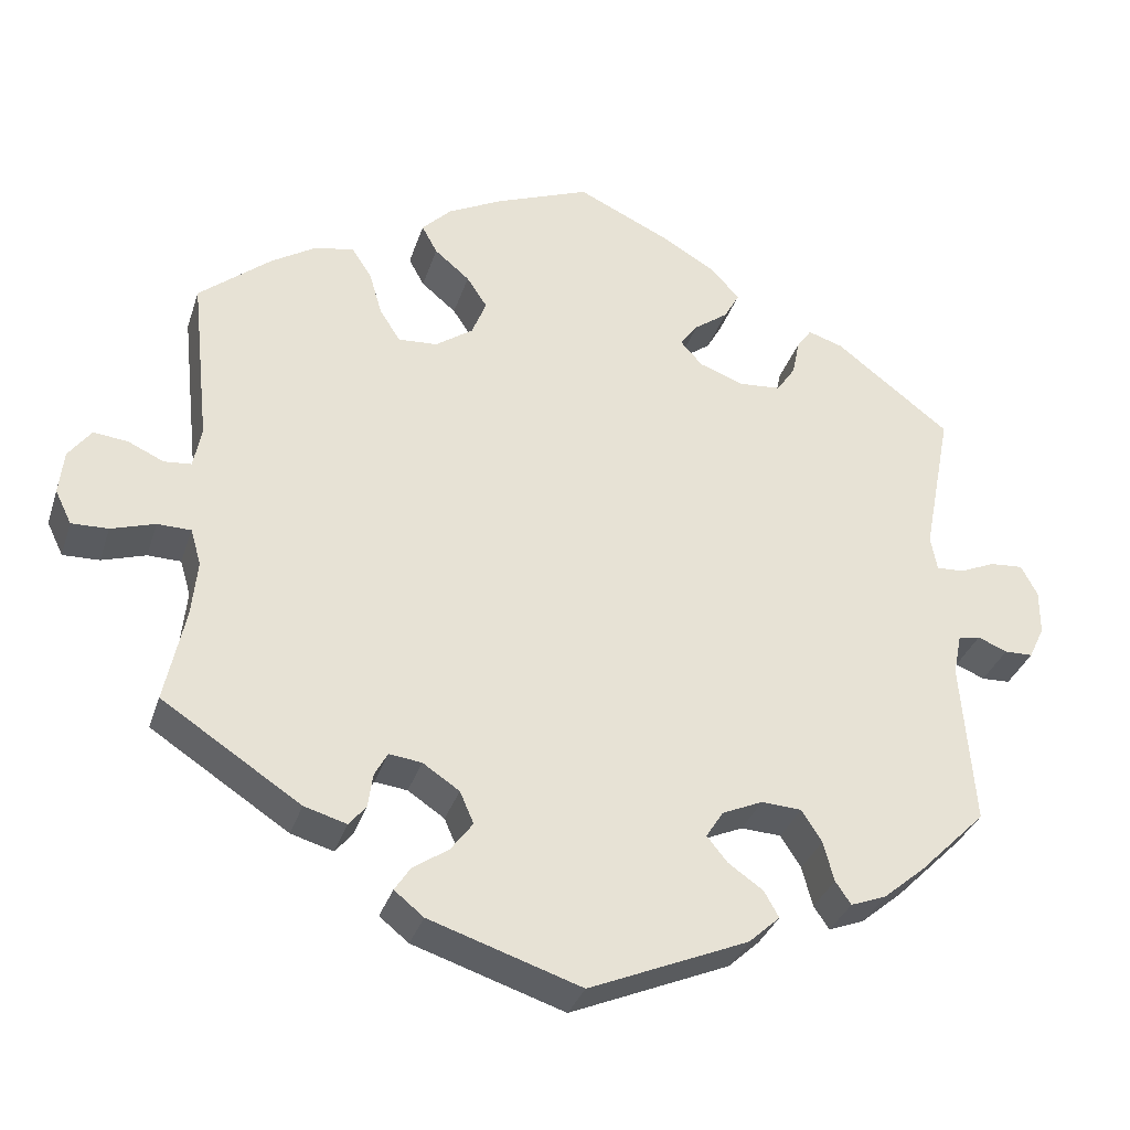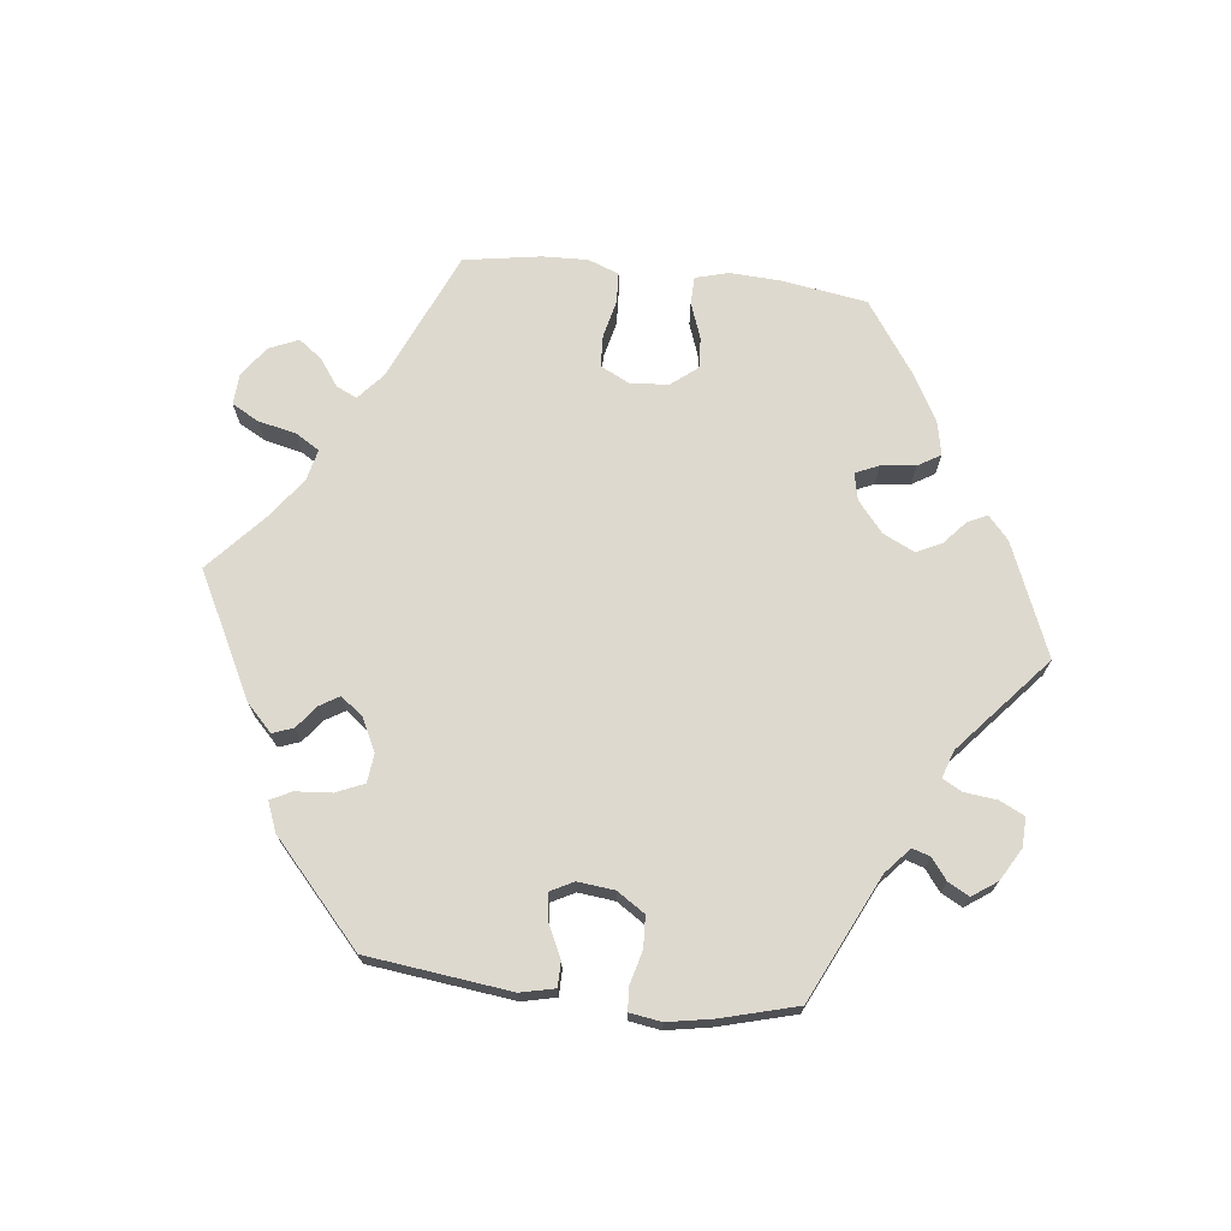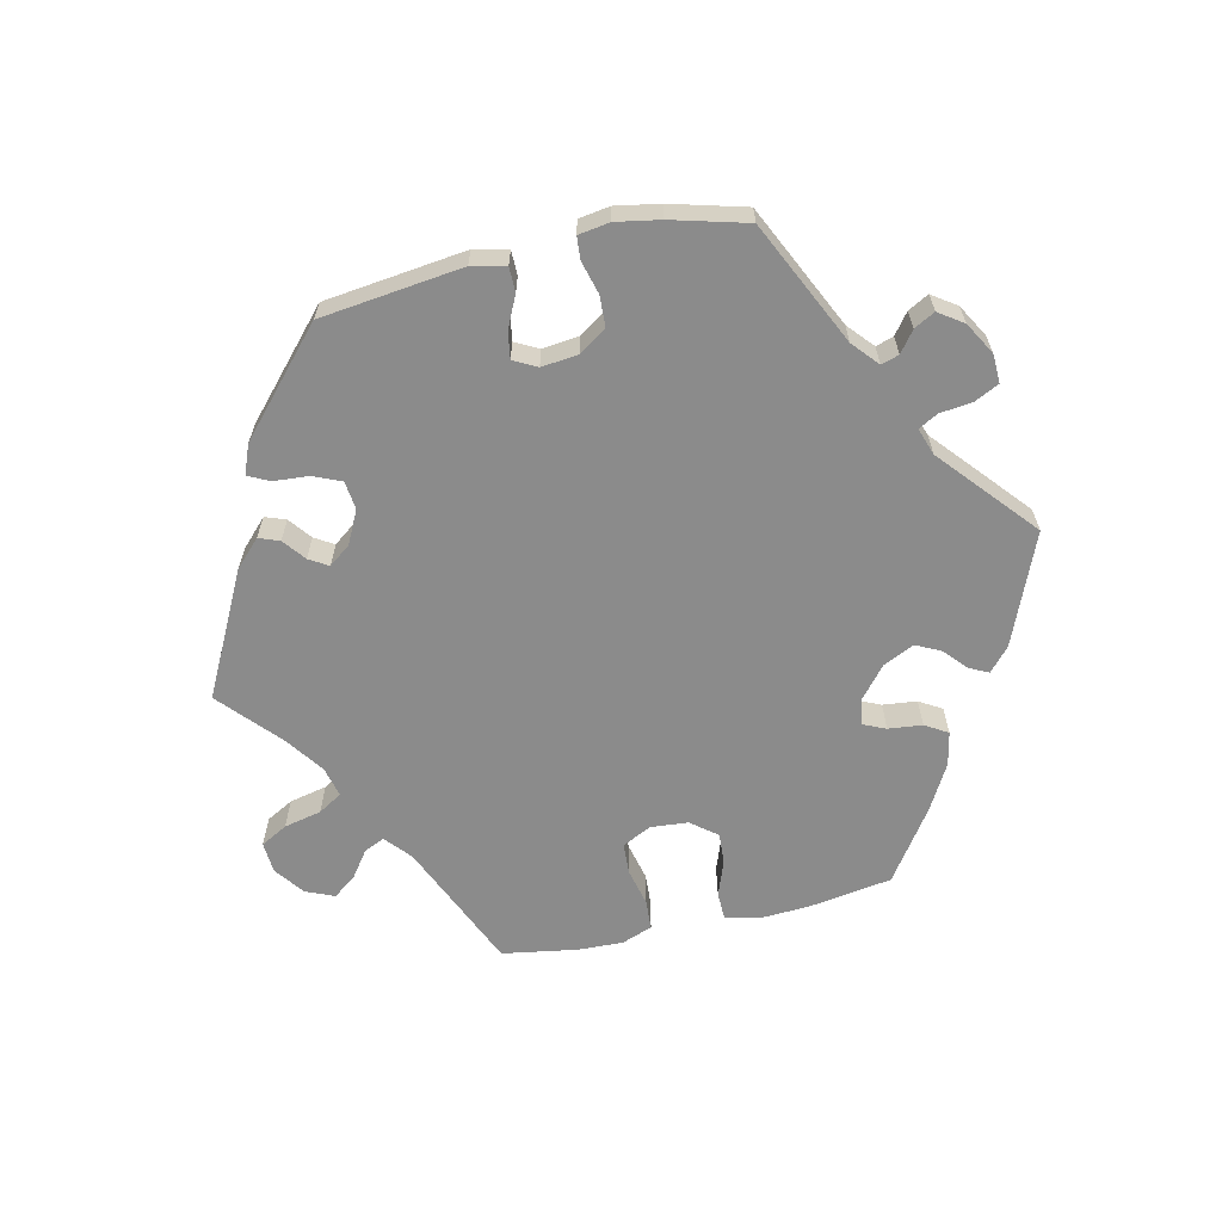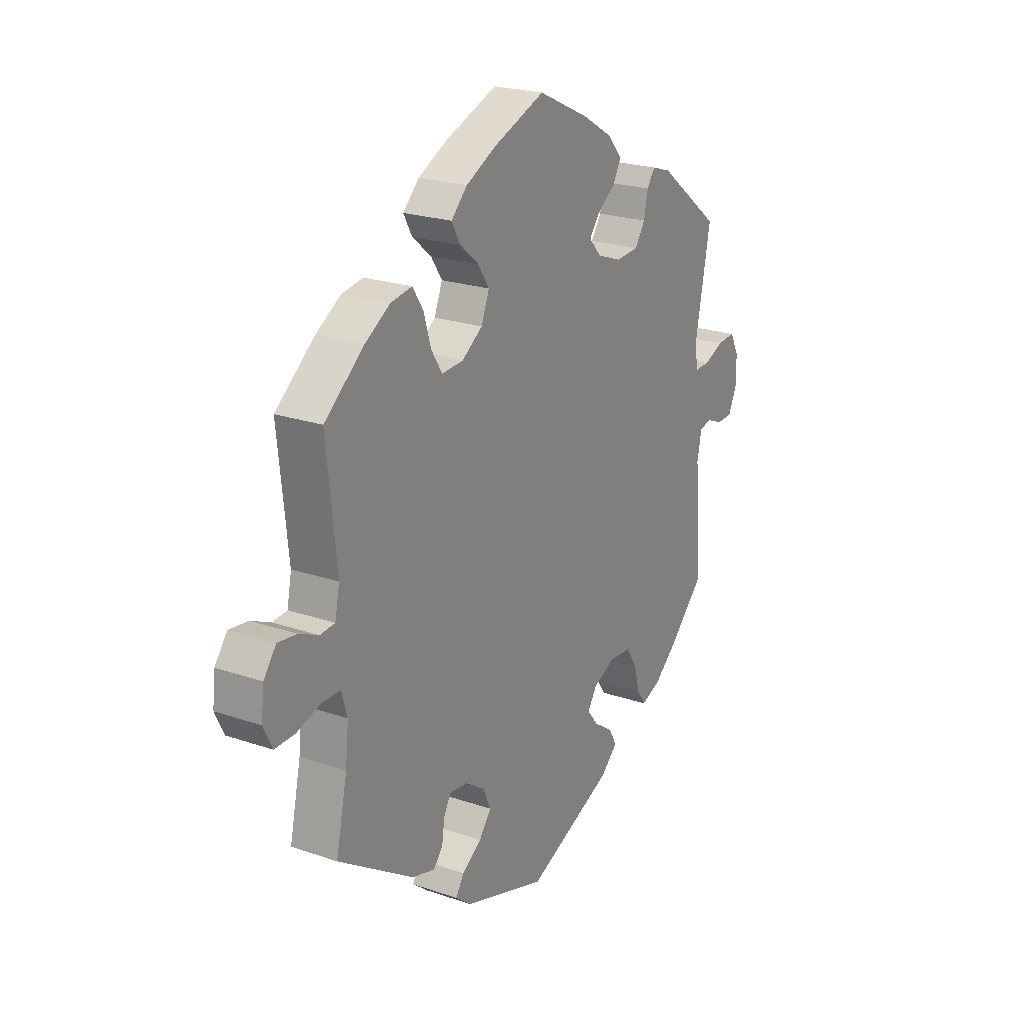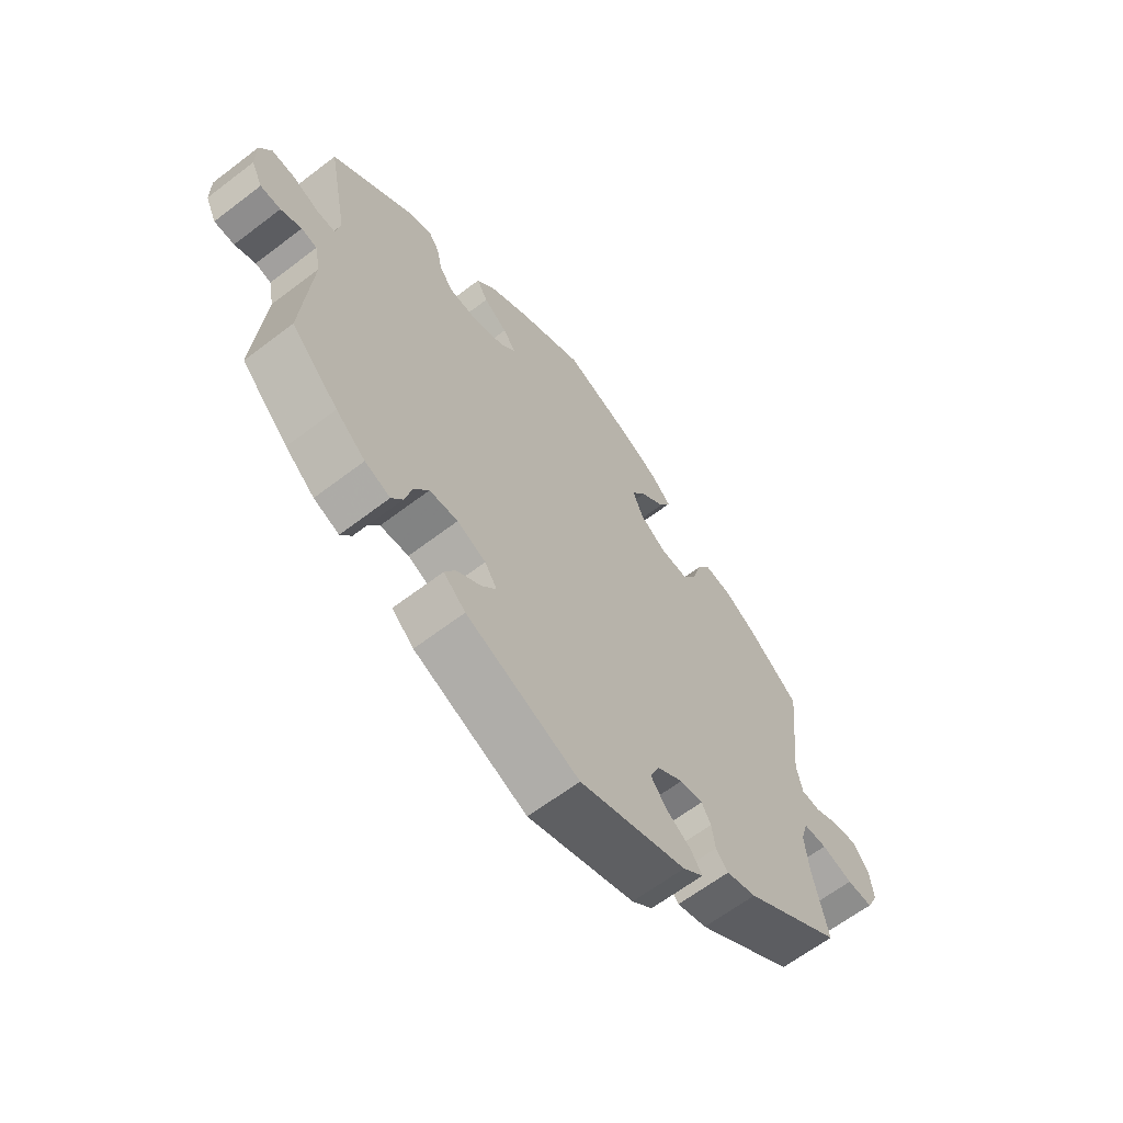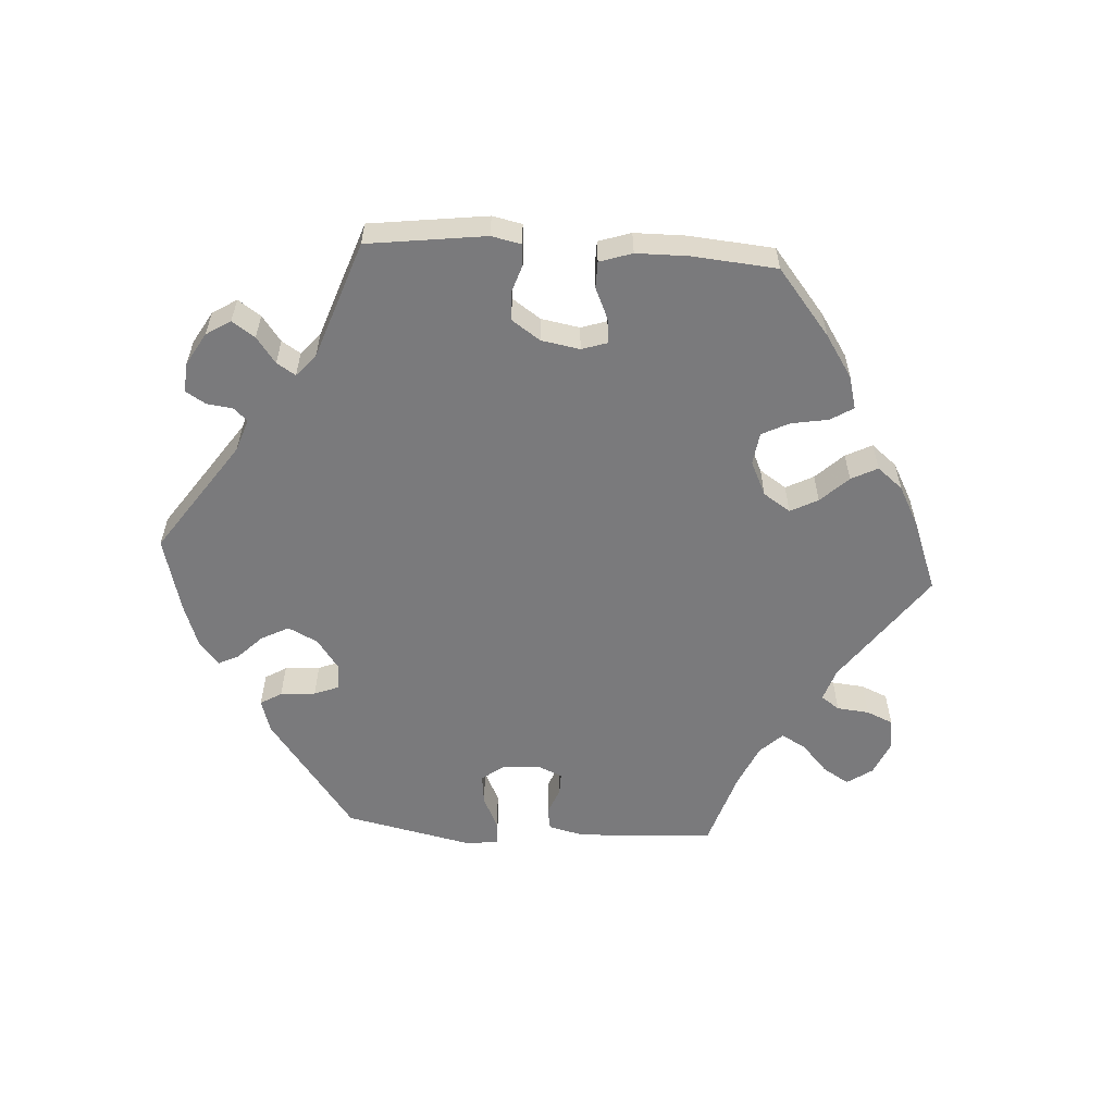
<metadata>
{"format":"obj","ext":"obj","renderer":"f3d","projection":"perspective","resolution":1024,"background":"white","views":[{"elev":-32.9,"azim":163.3,"up":"+Z"},{"elev":71.6,"azim":-143.5,"up":"+Y"},{"elev":-63.8,"azim":-137.3,"up":"+Y"},{"elev":22.5,"azim":120.6,"up":"+Z"},{"elev":-63.5,"azim":-52.3,"up":"+Z"},{"elev":-58.2,"azim":-33.7,"up":"+Y"}]}
</metadata>
<code>
v -0.195 0.07 -0.495
v -0.233 0.07 -0.46
v -0.215 0.07 -0.428
v -0.172 0.07 -0.398
v -0.147 0.07 -0.367
v -0.168 0.07 -0.334
v -0.218 0.07 -0.312
v -0.267 0.07 -0.315
v -0.292 0.07 -0.354
v -0.305 0.07 -0.403
v -0.324 0.07 -0.431
v -0.368 0.07 -0.414
v -0.419 0.07 -0.371
v -0.501 0.07 -0.289
v -0.485 0.07 -0.087
v -0.495 0.07 -0.037
v -0.522 0.07 -0.031
v -0.558 0.07 -0.046
v -0.593 0.07 -0.045
v -0.612 0.07 -0.005
v -0.612 0.07 0.05
v -0.592 0.07 0.088
v -0.551 0.07 0.085
v -0.507 0.07 0.066
v -0.474 0.07 0.065
v -0.466 0.07 0.107
v -0.501 0.07 0.289
v -0.36 0.07 0.397
v -0.317 0.07 0.411
v -0.299 0.07 0.385
v -0.29 0.07 0.341
v -0.267 0.07 0.307
v -0.216 0.07 0.303
v -0.161 0.07 0.323
v -0.134 0.07 0.353
v -0.156 0.07 0.383
v -0.197 0.07 0.413
v -0.216 0.07 0.447
v -0.182 0.07 0.485
v -0.116 0.07 0.524
v -0.001 0.07 0.578
v 0.115 0.07 0.533
v 0.182 0.07 0.499
v 0.218 0.07 0.463
v 0.199 0.07 0.428
v 0.156 0.07 0.392
v 0.131 0.07 0.354
v 0.149 0.07 0.309
v 0.195 0.07 0.277
v 0.243 0.07 0.274
v 0.268 0.07 0.313
v 0.284 0.07 0.367
v 0.308 0.07 0.404
v 0.356 0.07 0.396
v 0.412 0.07 0.361
v 0.5 0.07 0.289
v 0.478 0.07 0.083
v 0.488 0.07 0.033
v 0.521 0.07 0.03
v 0.565 0.07 0.05
v 0.607 0.07 0.055
v 0.635 0.07 0.018
v 0.641 0.07 -0.036
v 0.621 0.07 -0.077
v 0.576 0.07 -0.076
v 0.522 0.07 -0.059
v 0.481 0.07 -0.06
v 0.468 0.07 -0.104
v 0.475 0.07 -0.173
v 0.5 0.07 -0.289
v 0.33 0.07 -0.4
v 0.278 0.07 -0.415
v 0.257 0.07 -0.39
v 0.251 0.07 -0.348
v 0.235 0.07 -0.319
v 0.195 0.07 -0.324
v 0.15 0.07 -0.354
v 0.133 0.07 -0.393
v 0.16 0.07 -0.429
v 0.204 0.07 -0.459
v 0.223 0.07 -0.488
v 0.187 0.07 -0.517
v 0.001 0.07 -0.578
v -0.195 0 -0.495
v -0.233 0 -0.46
v -0.215 0 -0.428
v -0.172 0 -0.398
v -0.147 0 -0.367
v -0.168 0 -0.334
v -0.218 0 -0.312
v -0.267 0 -0.315
v -0.292 0 -0.354
v -0.305 0 -0.403
v -0.324 0 -0.431
v -0.368 0 -0.414
v -0.419 0 -0.371
v -0.501 0 -0.289
v -0.485 0 -0.087
v -0.495 0 -0.037
v -0.522 0 -0.031
v -0.558 0 -0.046
v -0.593 0 -0.045
v -0.612 0 -0.005
v -0.612 0 0.05
v -0.592 0 0.088
v -0.551 0 0.085
v -0.507 0 0.066
v -0.474 0 0.065
v -0.466 0 0.107
v -0.501 0 0.289
v -0.36 0 0.397
v -0.317 0 0.411
v -0.299 0 0.385
v -0.29 0 0.341
v -0.267 0 0.307
v -0.216 0 0.303
v -0.161 0 0.323
v -0.134 0 0.353
v -0.156 0 0.383
v -0.197 0 0.413
v -0.216 0 0.447
v -0.182 0 0.485
v -0.116 0 0.524
v -0.001 0 0.578
v 0.115 0 0.533
v 0.182 0 0.499
v 0.218 0 0.463
v 0.199 0 0.428
v 0.156 0 0.392
v 0.131 0 0.354
v 0.149 0 0.309
v 0.195 0 0.277
v 0.243 0 0.274
v 0.268 0 0.313
v 0.284 0 0.367
v 0.308 0 0.404
v 0.356 0 0.396
v 0.412 0 0.361
v 0.5 0 0.289
v 0.478 0 0.083
v 0.488 0 0.033
v 0.521 0 0.03
v 0.565 0 0.05
v 0.607 0 0.055
v 0.635 0 0.018
v 0.641 0 -0.036
v 0.621 0 -0.077
v 0.576 0 -0.076
v 0.522 0 -0.059
v 0.481 0 -0.06
v 0.468 0 -0.104
v 0.475 0 -0.173
v 0.5 0 -0.289
v 0.33 0 -0.4
v 0.278 0 -0.415
v 0.257 0 -0.39
v 0.251 0 -0.348
v 0.235 0 -0.319
v 0.195 0 -0.324
v 0.15 0 -0.354
v 0.133 0 -0.393
v 0.16 0 -0.429
v 0.204 0 -0.459
v 0.223 0 -0.488
v 0.187 0 -0.517
v 0.001 0 -0.578
f 79 80 81 82
f 78 79 82 83
f 77 78 83 1
f 71 72 73 74
f 69 70 71 74
f 68 69 74 75
f 67 68 75 76
f 63 64 65 66
f 63 66 67
f 62 63 67
f 59 60 61 62
f 58 59 62 67
f 57 58 67 76
f 51 52 53 54
f 50 51 54 55
f 43 44 45 46
f 43 46 47
f 42 43 47
f 41 42 47
f 40 41 47 48
f 36 37 38 39
f 35 36 39 40
f 28 29 30 31
f 26 27 28 31
f 25 26 31 32
f 21 22 23 24
f 21 24 25
f 20 21 25
f 17 18 19 20
f 16 17 20 25
f 15 16 25 32
f 9 10 11 12
f 8 9 12 13
f 1 2 3 4
f 1 4 5
f 77 1 5
f 76 77 5 6
f 57 76 6 7
f 50 55 56 57
f 49 50 57 7
f 48 49 7 8
f 35 40 48
f 34 35 48 8
f 33 34 8 13
f 15 32 33
f 13 14 15 33
f 165 164 163 162
f 166 165 162 161
f 84 166 161 160
f 157 156 155 154
f 157 154 153 152
f 158 157 152 151
f 159 158 151 150
f 149 148 147 146
f 150 149 146
f 150 146 145
f 145 144 143 142
f 150 145 142 141
f 159 150 141 140
f 137 136 135 134
f 138 137 134 133
f 129 128 127 126
f 130 129 126
f 130 126 125
f 130 125 124
f 131 130 124 123
f 122 121 120 119
f 123 122 119 118
f 114 113 112 111
f 114 111 110 109
f 115 114 109 108
f 107 106 105 104
f 108 107 104
f 108 104 103
f 103 102 101 100
f 108 103 100 99
f 115 108 99 98
f 95 94 93 92
f 96 95 92 91
f 87 86 85 84
f 88 87 84
f 88 84 160
f 89 88 160 159
f 90 89 159 140
f 140 139 138 133
f 90 140 133 132
f 91 90 132 131
f 131 123 118
f 91 131 118 117
f 96 91 117 116
f 116 115 98
f 116 98 97 96
f 1 84 85 2
f 2 85 86 3
f 3 86 87 4
f 4 87 88 5
f 5 88 89 6
f 6 89 90 7
f 7 90 91 8
f 8 91 92 9
f 9 92 93 10
f 10 93 94 11
f 11 94 95 12
f 12 95 96 13
f 13 96 97 14
f 14 97 98 15
f 15 98 99 16
f 16 99 100 17
f 17 100 101 18
f 18 101 102 19
f 19 102 103 20
f 20 103 104 21
f 21 104 105 22
f 22 105 106 23
f 23 106 107 24
f 24 107 108 25
f 25 108 109 26
f 26 109 110 27
f 27 110 111 28
f 28 111 112 29
f 29 112 113 30
f 30 113 114 31
f 31 114 115 32
f 32 115 116 33
f 33 116 117 34
f 34 117 118 35
f 35 118 119 36
f 36 119 120 37
f 37 120 121 38
f 38 121 122 39
f 39 122 123 40
f 40 123 124 41
f 41 124 125 42
f 42 125 126 43
f 43 126 127 44
f 44 127 128 45
f 45 128 129 46
f 46 129 130 47
f 47 130 131 48
f 48 131 132 49
f 49 132 133 50
f 50 133 134 51
f 51 134 135 52
f 52 135 136 53
f 53 136 137 54
f 54 137 138 55
f 55 138 139 56
f 56 139 140 57
f 57 140 141 58
f 58 141 142 59
f 59 142 143 60
f 60 143 144 61
f 61 144 145 62
f 62 145 146 63
f 63 146 147 64
f 64 147 148 65
f 65 148 149 66
f 66 149 150 67
f 67 150 151 68
f 68 151 152 69
f 69 152 153 70
f 70 153 154 71
f 71 154 155 72
f 72 155 156 73
f 73 156 157 74
f 74 157 158 75
f 75 158 159 76
f 76 159 160 77
f 77 160 161 78
f 78 161 162 79
f 79 162 163 80
f 80 163 164 81
f 81 164 165 82
f 82 165 166 83
f 83 166 84 1

</code>
